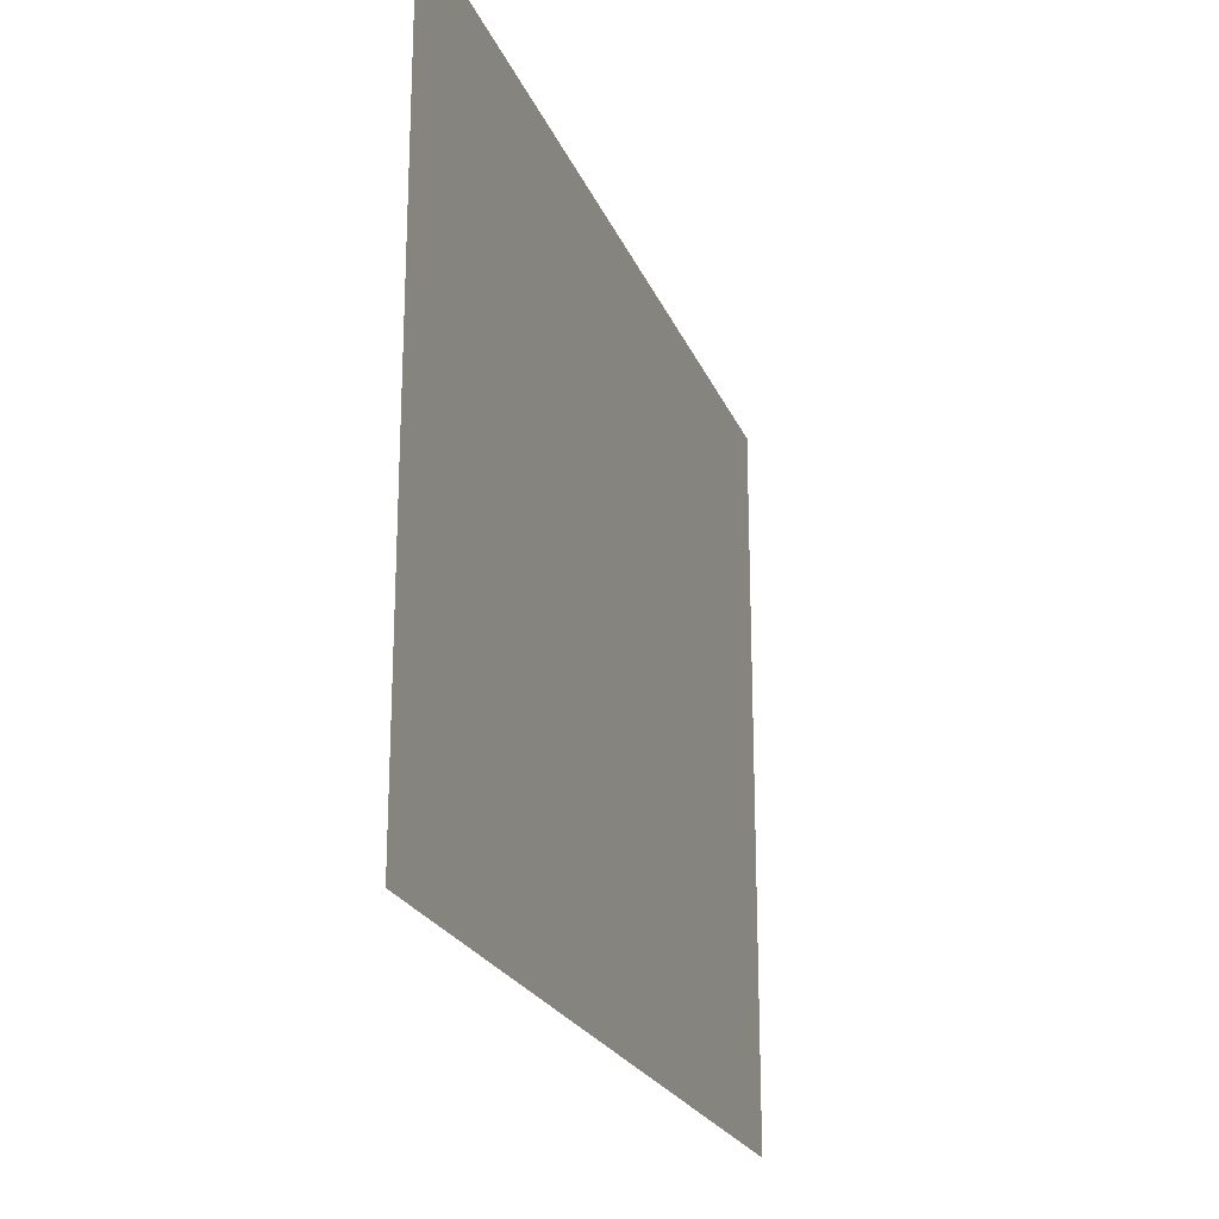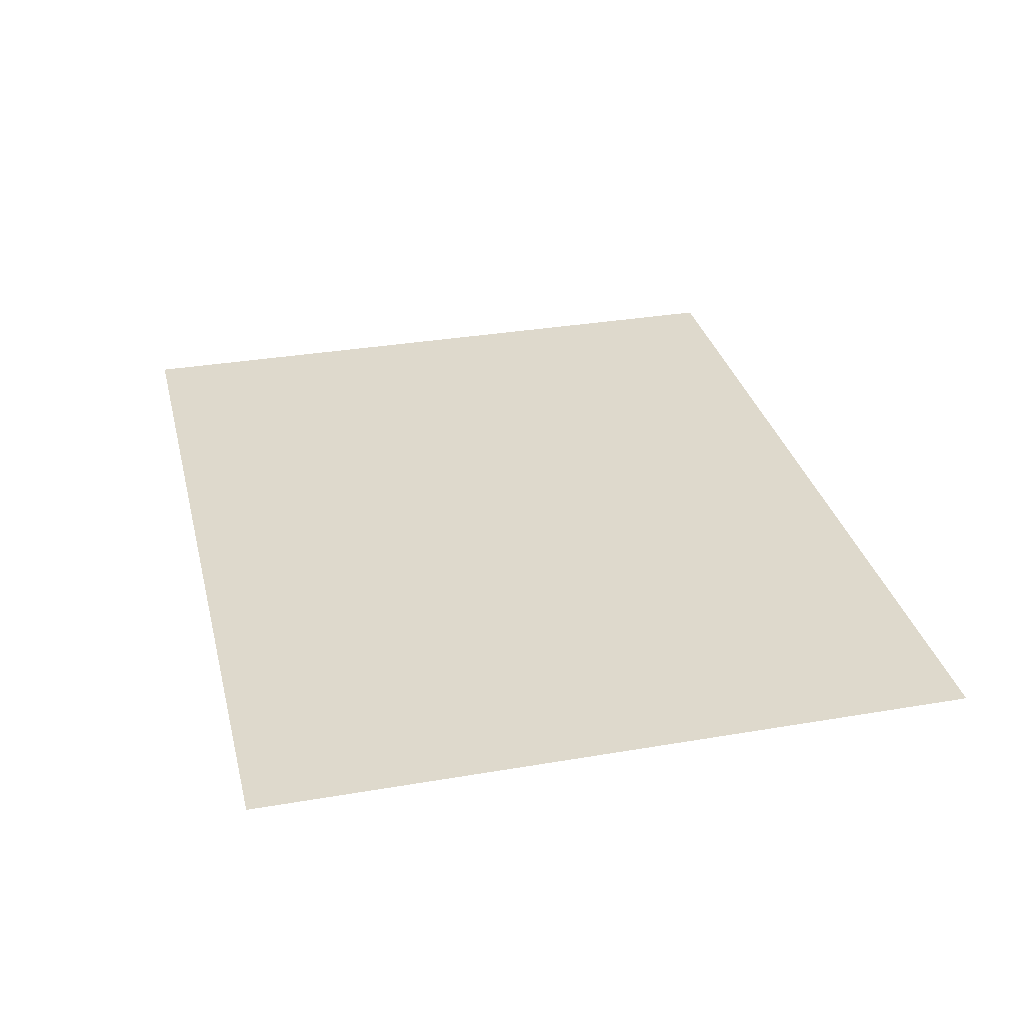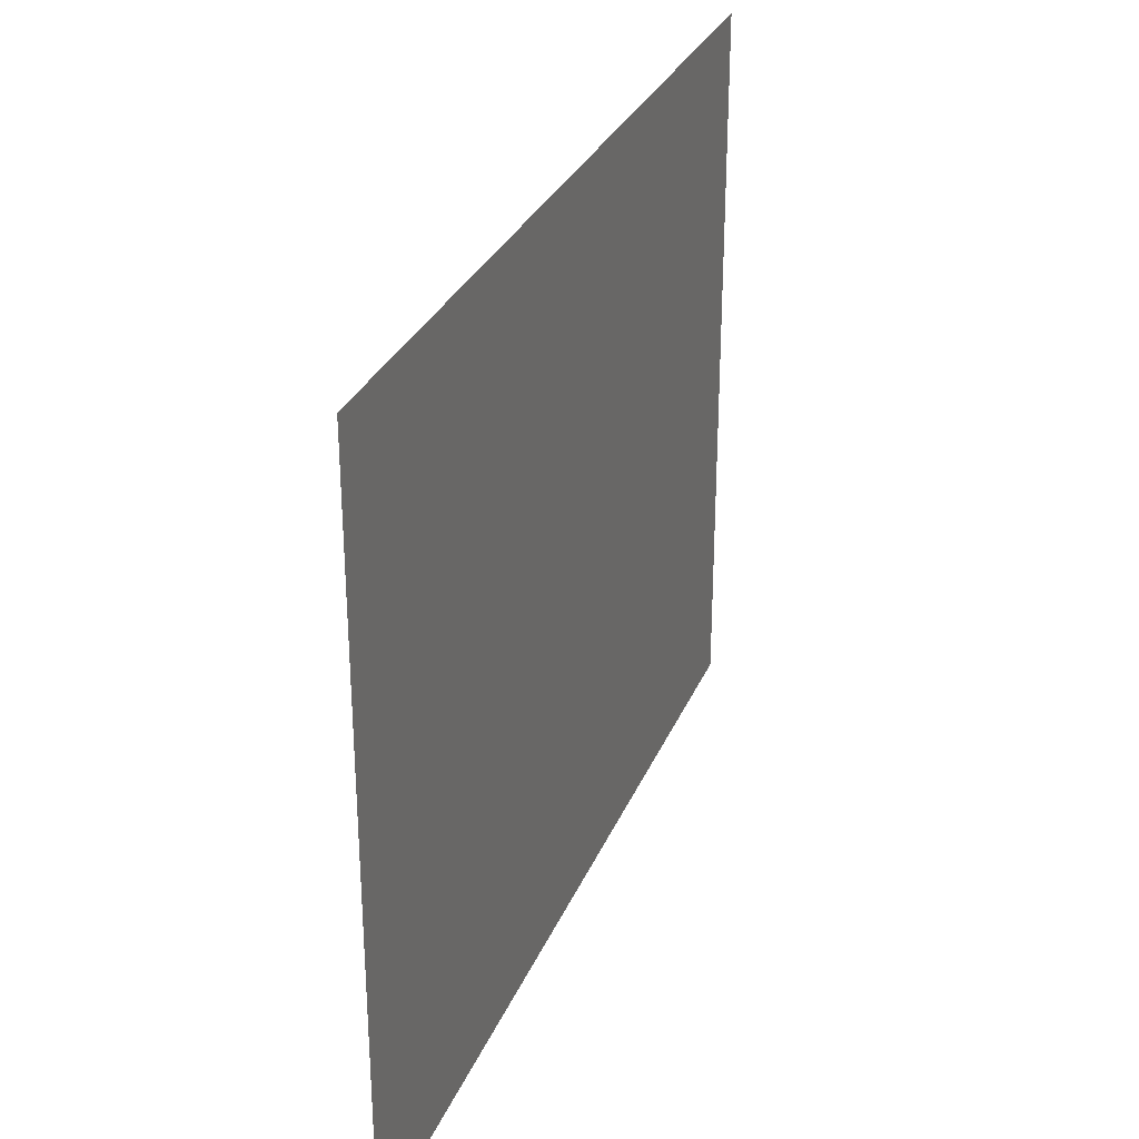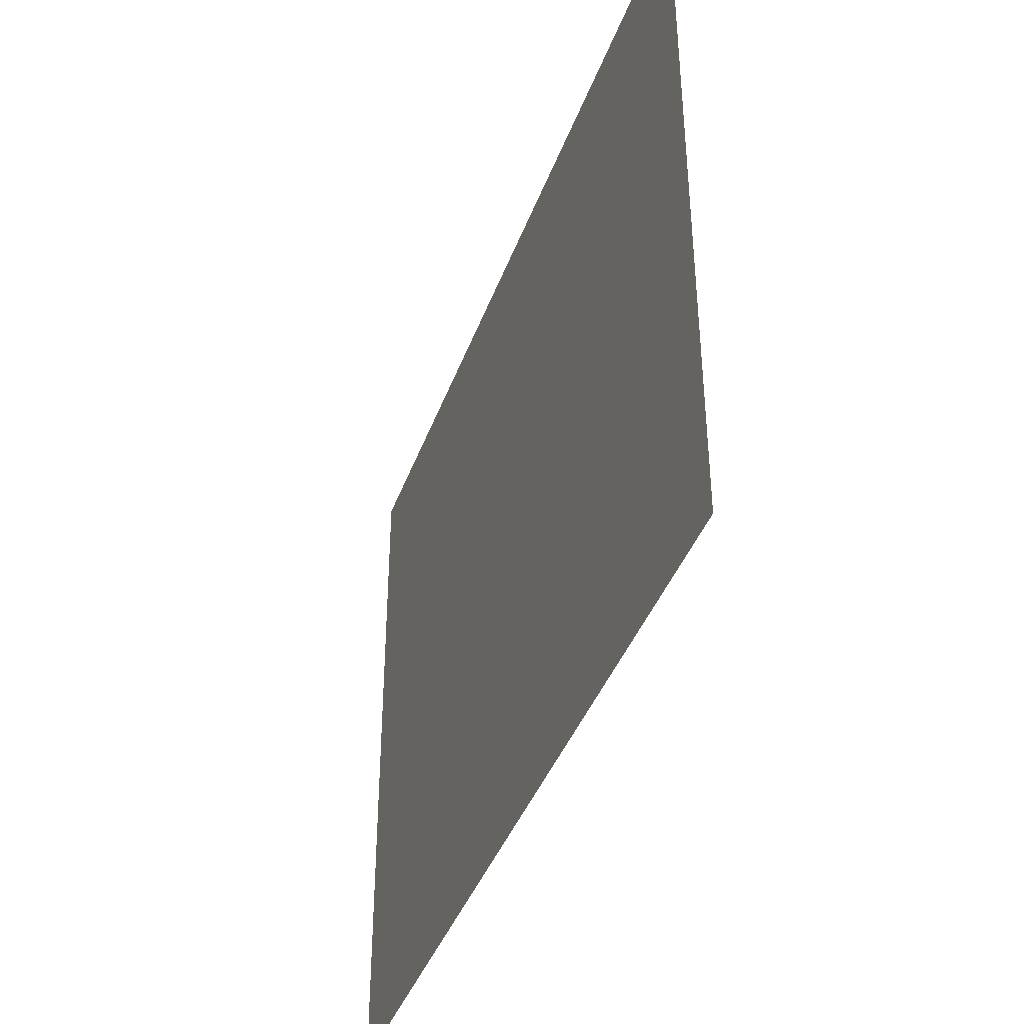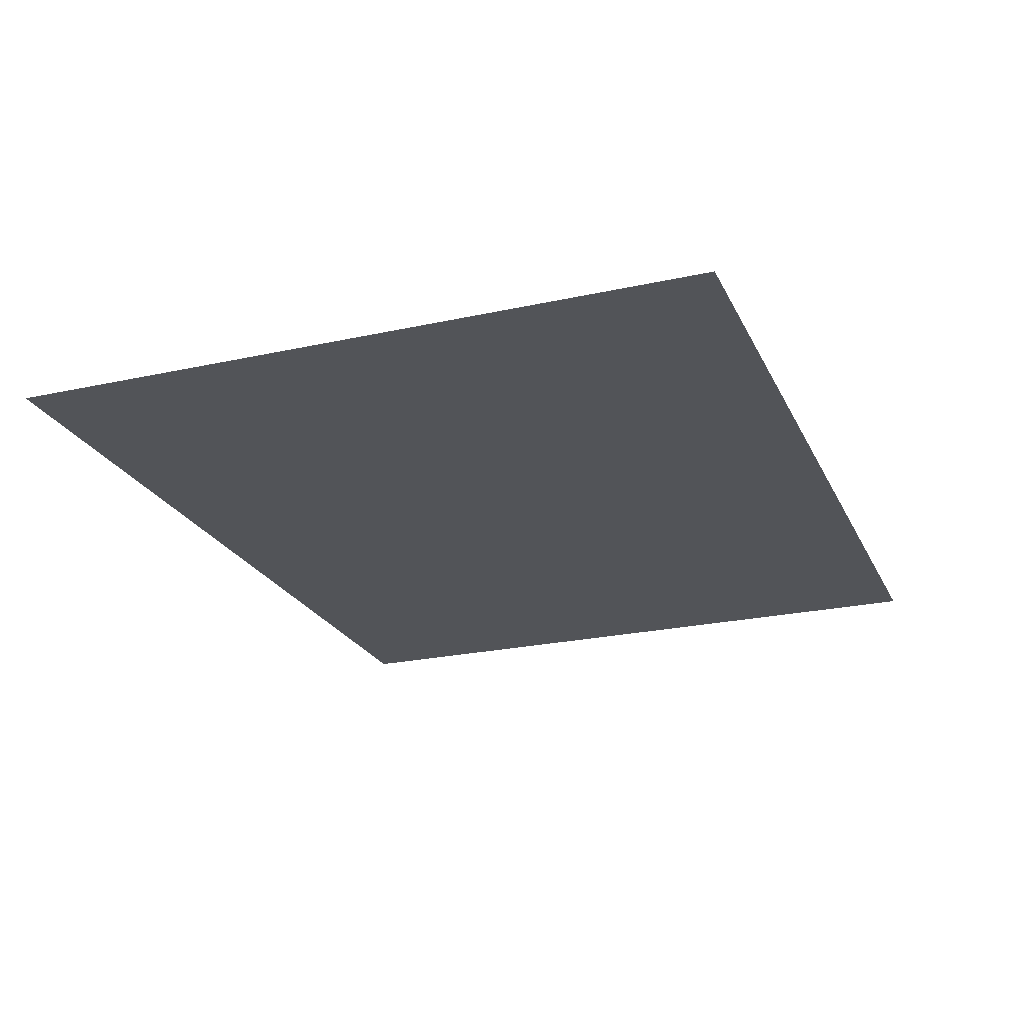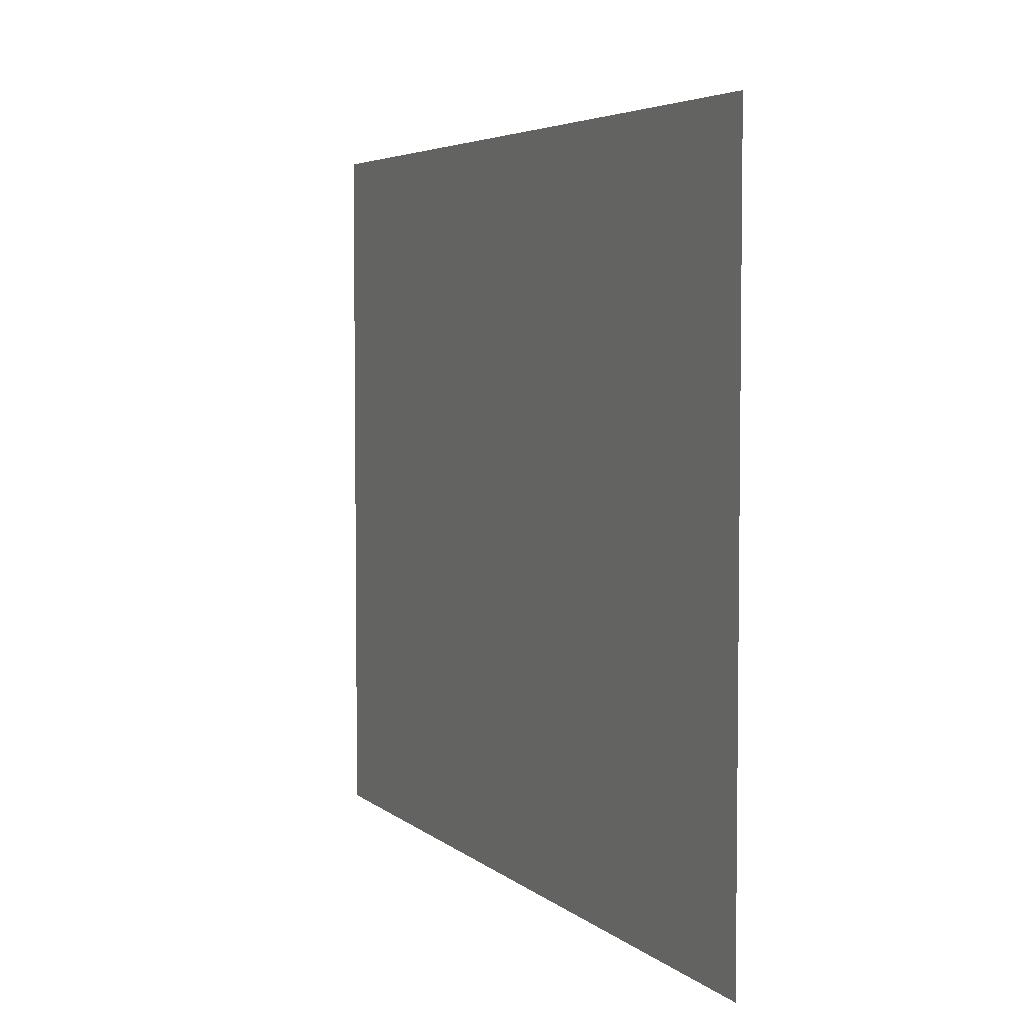
<metadata>
{"format":"obj","ext":"obj","renderer":"f3d","projection":"perspective","resolution":1024,"background":"white","views":[{"elev":-22.4,"azim":108.0,"up":"+Z"},{"elev":32.2,"azim":-103.5,"up":"+Y"},{"elev":30.0,"azim":109.9,"up":"+Z"},{"elev":-40.4,"azim":-109.0,"up":"+Z"},{"elev":-23.3,"azim":-69.5,"up":"+Y"},{"elev":4.6,"azim":66.4,"up":"+Z"}]}
</metadata>
<code>
o cbox_luminaire.001
v 3.43 5.46 2.27
v 3.43 5.46 3.32
v 2.13 5.46 3.32
v 2.13 5.46 2.27
f 2 4 1
f 2 3 4

</code>
